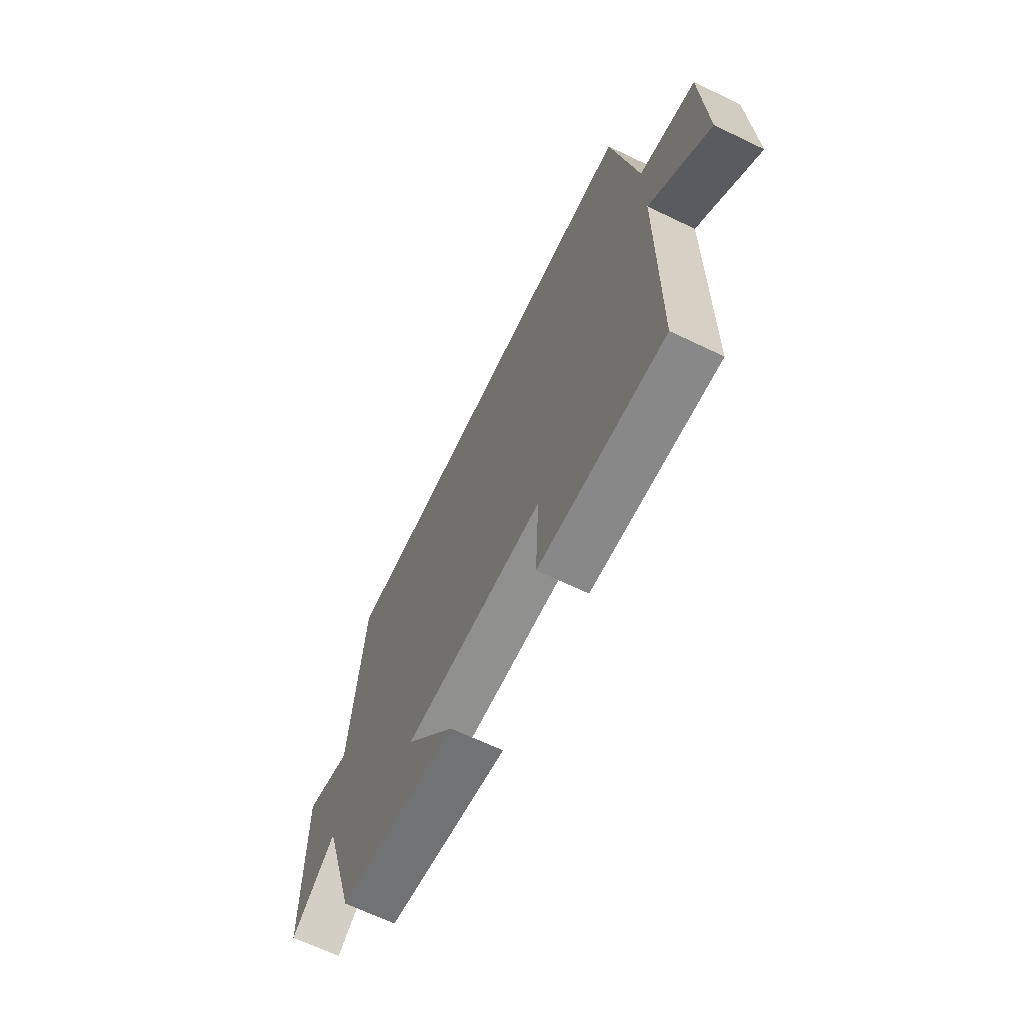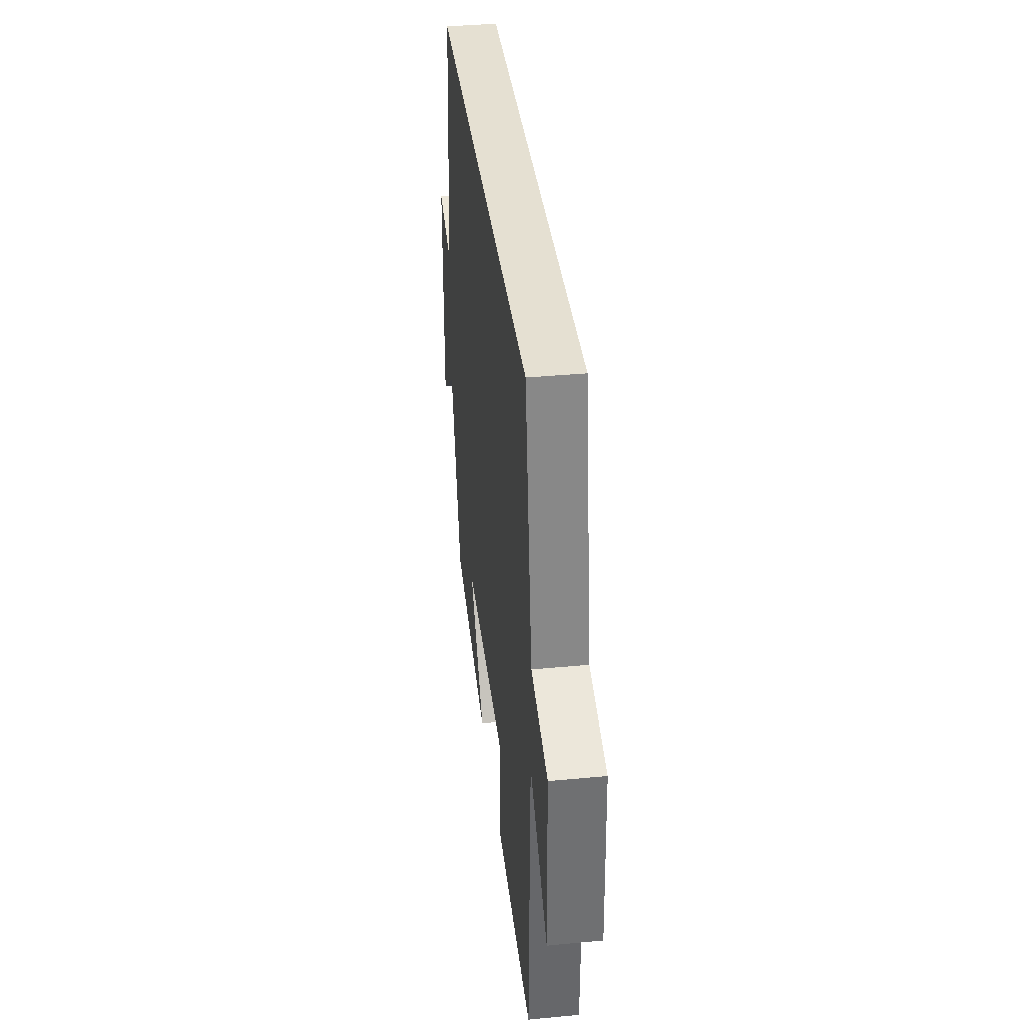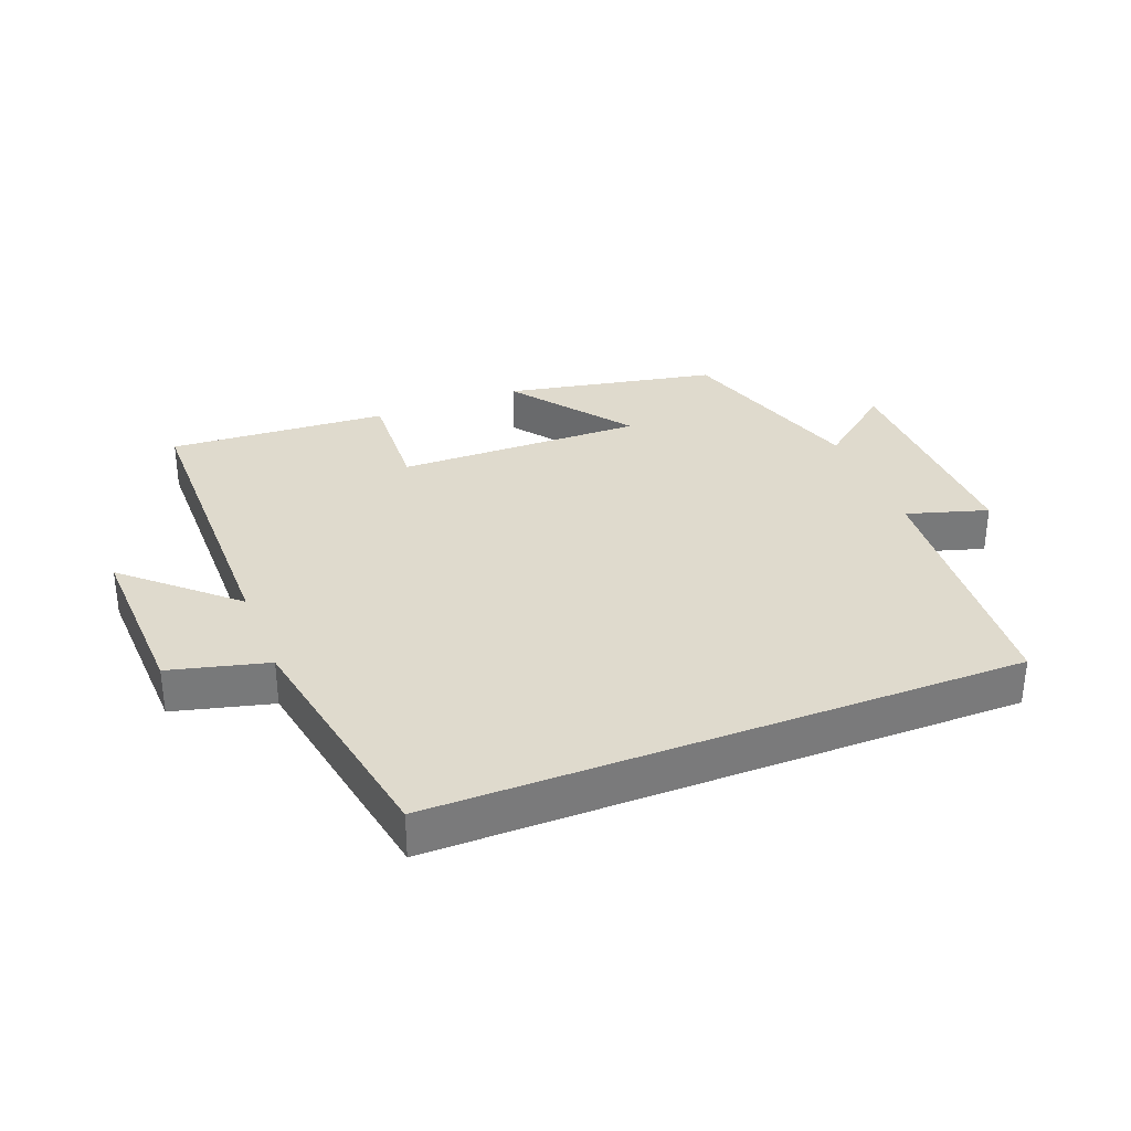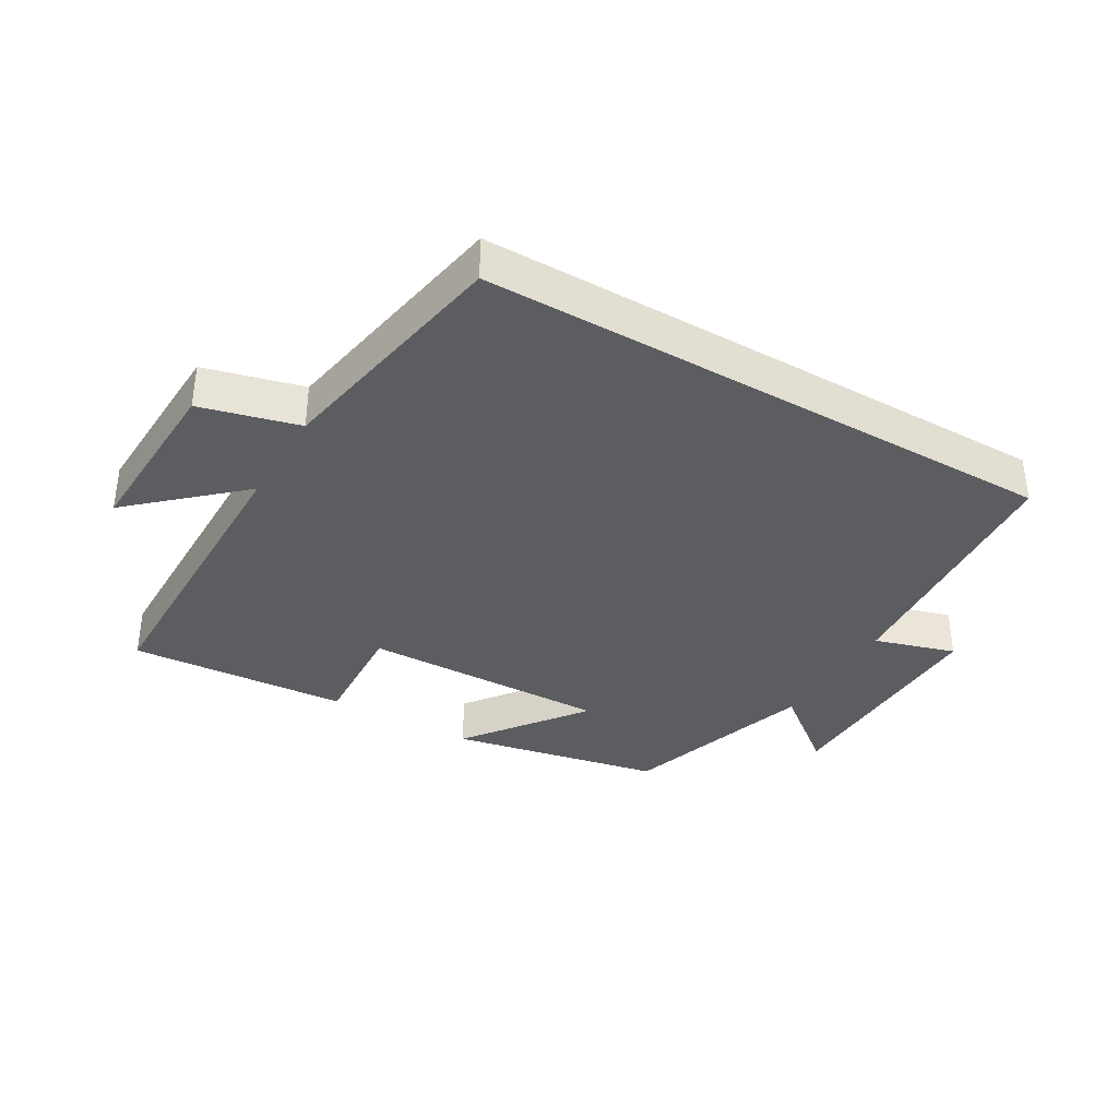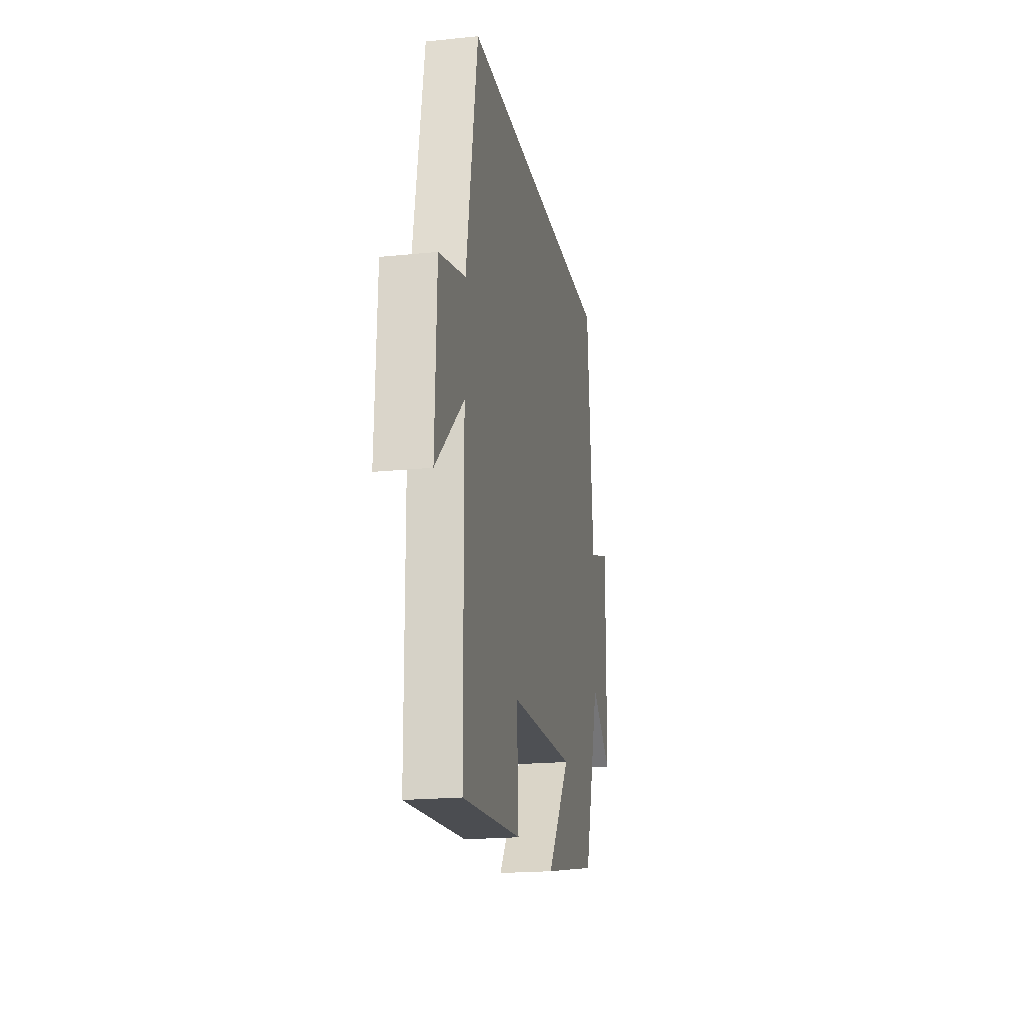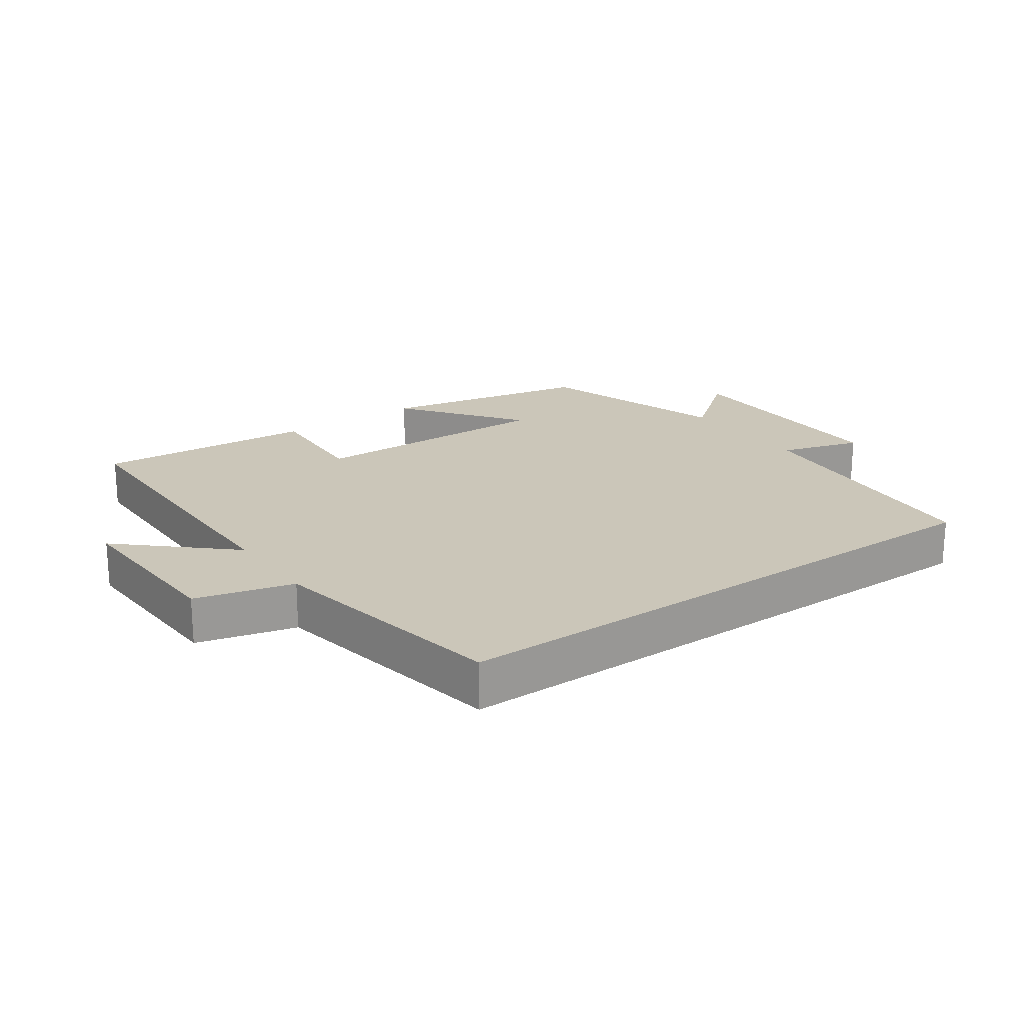
<metadata>
{"format":"obj","ext":"obj","renderer":"f3d","projection":"perspective","resolution":1024,"background":"white","views":[{"elev":-66.3,"azim":-115.7,"up":"+Z"},{"elev":37.6,"azim":-96.9,"up":"+Z"},{"elev":32.7,"azim":-21.5,"up":"+Y"},{"elev":-35.9,"azim":-30.4,"up":"+Y"},{"elev":-19.6,"azim":-79.1,"up":"+Z"},{"elev":20.8,"azim":-35.3,"up":"+Y"}]}
</metadata>
<code>
v 0.407 0.07 -0.435
v 0.08 0.07 -0.5
v 0.216 0.07 -0.316
v -0.166 0.07 -0.322
v -0.156 0.07 -0.5
v -0.495 0.07 -0.522
v -0.5 0.07 -0.039
v -0.661 0.07 -0.186
v -0.651 0.07 0.084
v -0.5 0.07 0.123
v -0.434 0.07 0.5
v 0.464 0.07 0.5
v 0.5 0.07 0.094
v 0.625 0.07 0.132
v 0.621 0.07 -0.23
v 0.5 0.07 -0.134
v 0.407 0 -0.435
v 0.08 0 -0.5
v 0.216 0 -0.316
v -0.166 0 -0.322
v -0.156 0 -0.5
v -0.495 0 -0.522
v -0.5 0 -0.039
v -0.661 0 -0.186
v -0.651 0 0.084
v -0.5 0 0.123
v -0.434 0 0.5
v 0.464 0 0.5
v 0.5 0 0.094
v 0.625 0 0.132
v 0.621 0 -0.23
v 0.5 0 -0.134
f 13 14 15 16
f 12 13 16
f 11 12 16
f 10 11 16
f 7 8 9 10
f 6 7 10
f 5 6 10
f 4 5 10
f 3 4 10 16
f 1 2 3 16
f 32 31 30 29
f 32 29 28
f 32 28 27
f 32 27 26
f 26 25 24 23
f 26 23 22
f 26 22 21
f 26 21 20
f 32 26 20 19
f 32 19 18 17
f 1 17 18 2
f 2 18 19 3
f 3 19 20 4
f 4 20 21 5
f 5 21 22 6
f 6 22 23 7
f 7 23 24 8
f 8 24 25 9
f 9 25 26 10
f 10 26 27 11
f 11 27 28 12
f 12 28 29 13
f 13 29 30 14
f 14 30 31 15
f 15 31 32 16
f 16 32 17 1

</code>
